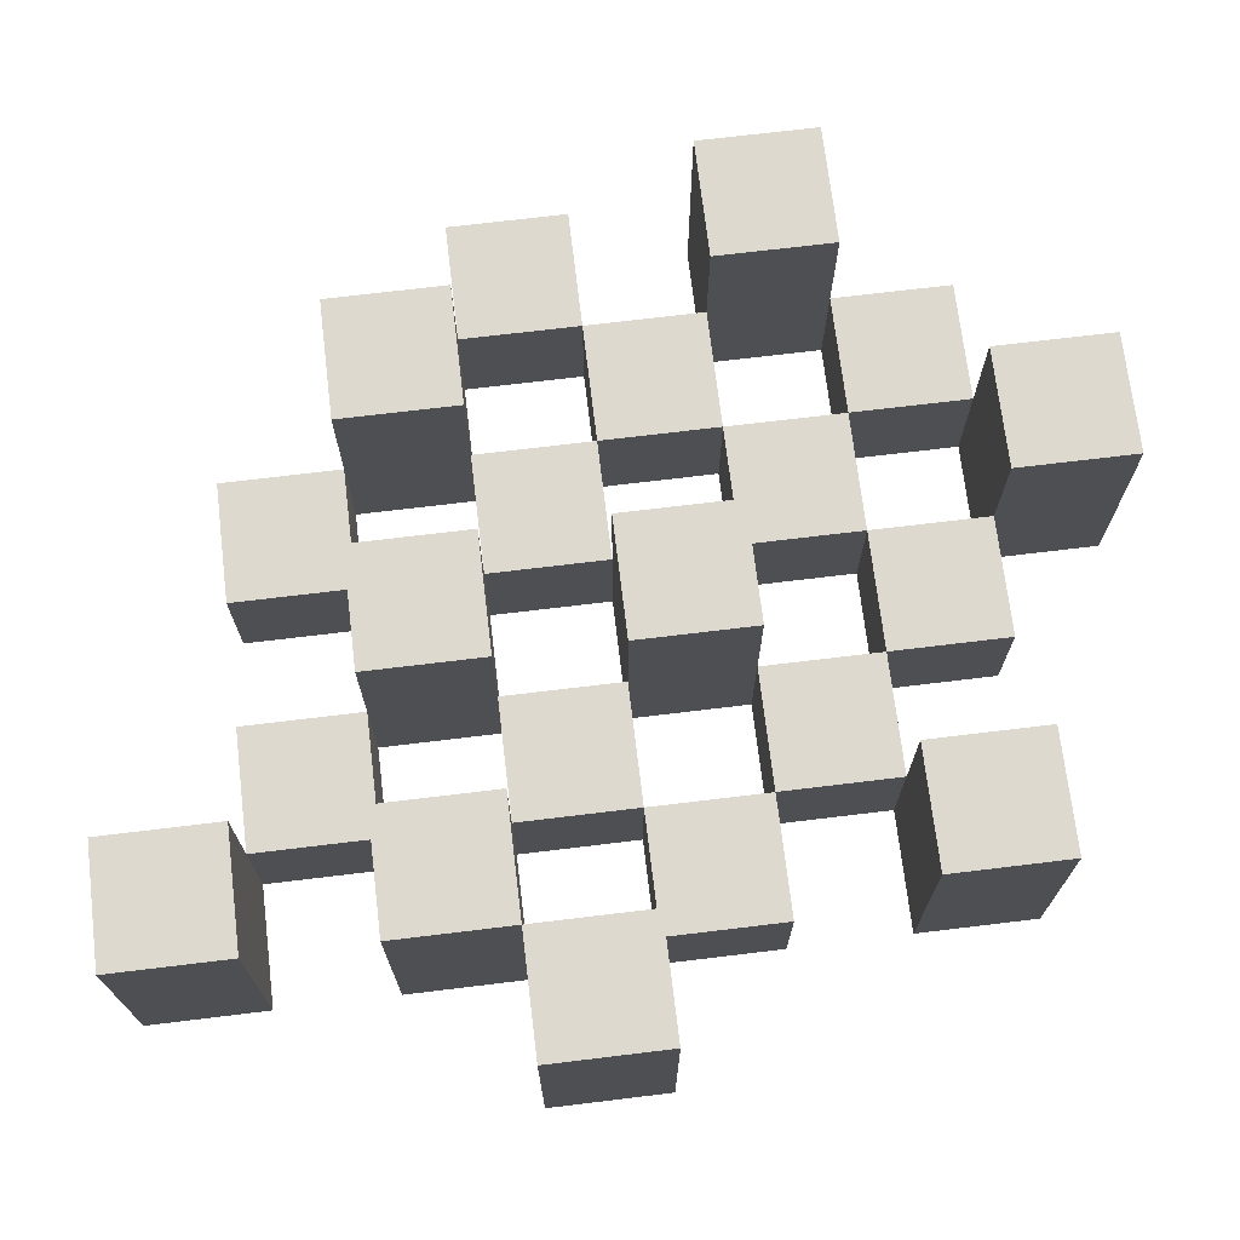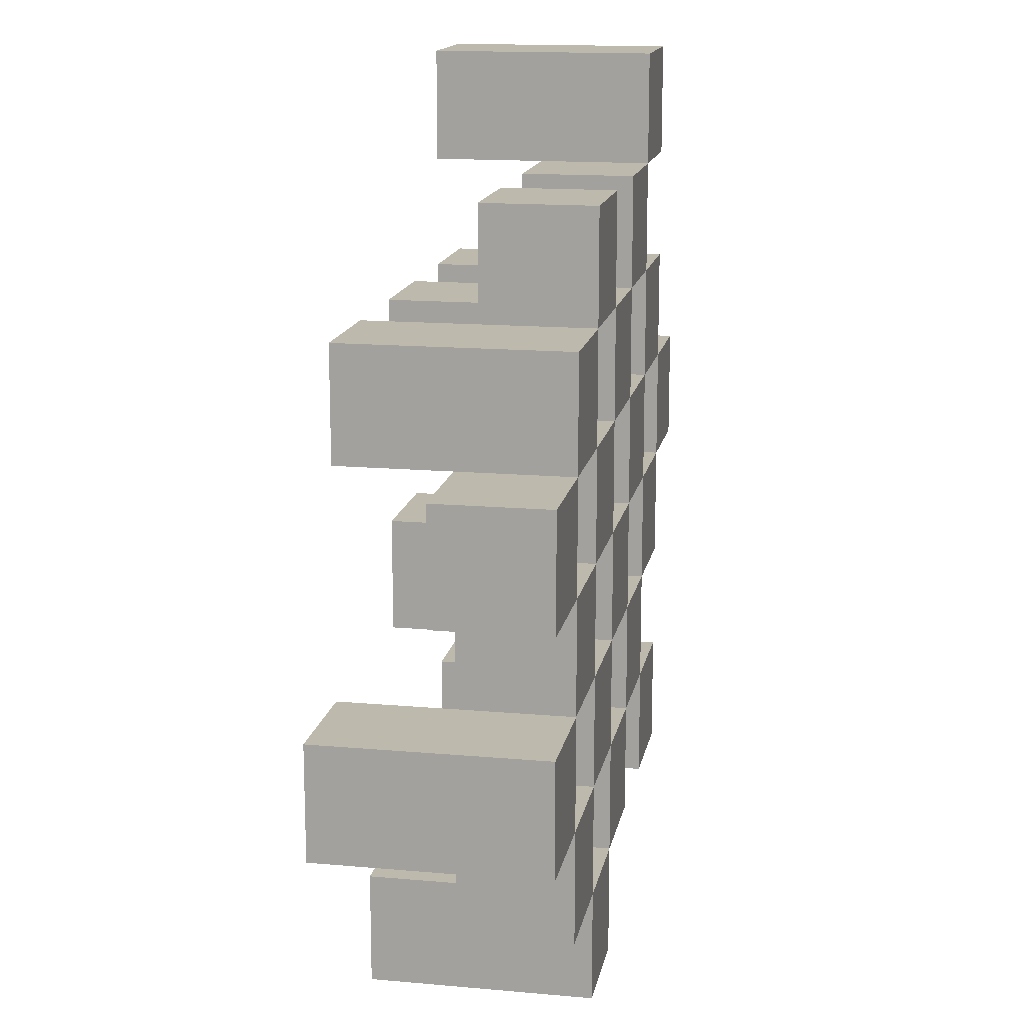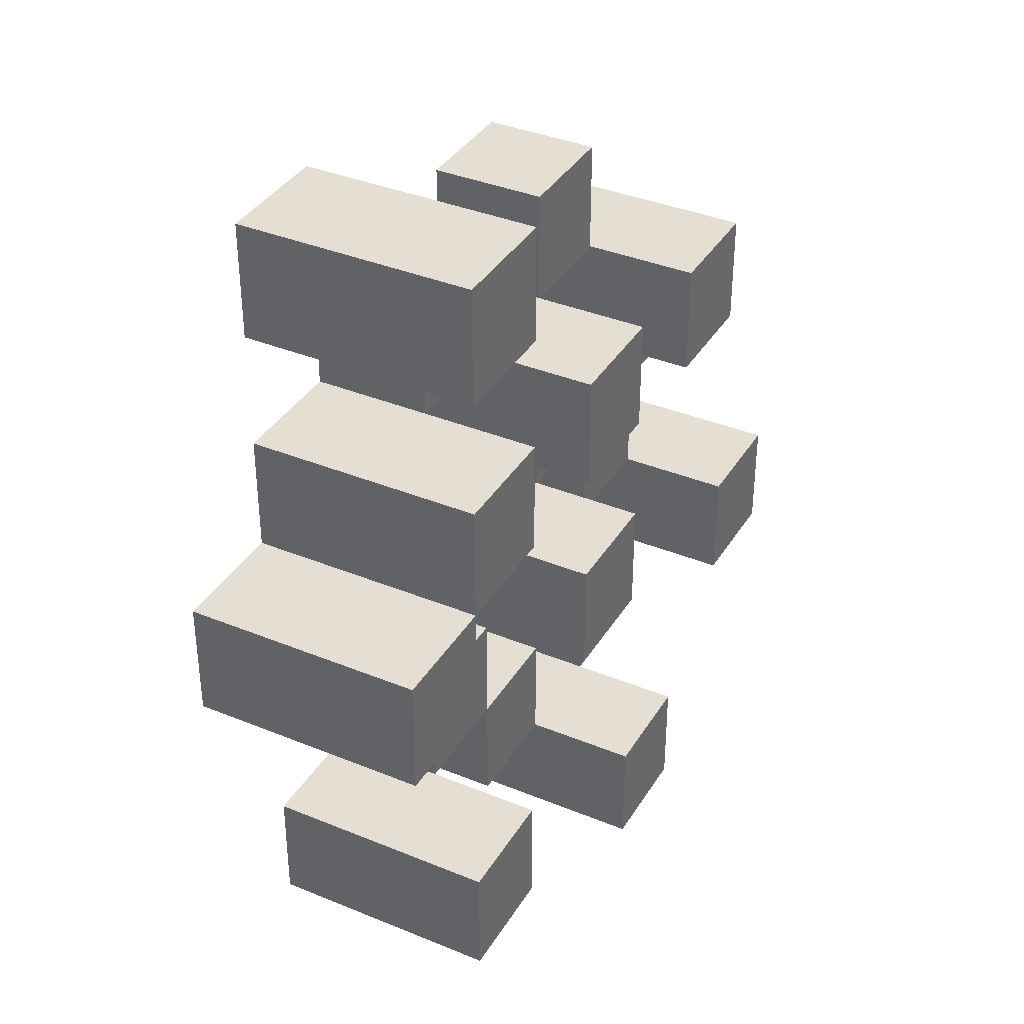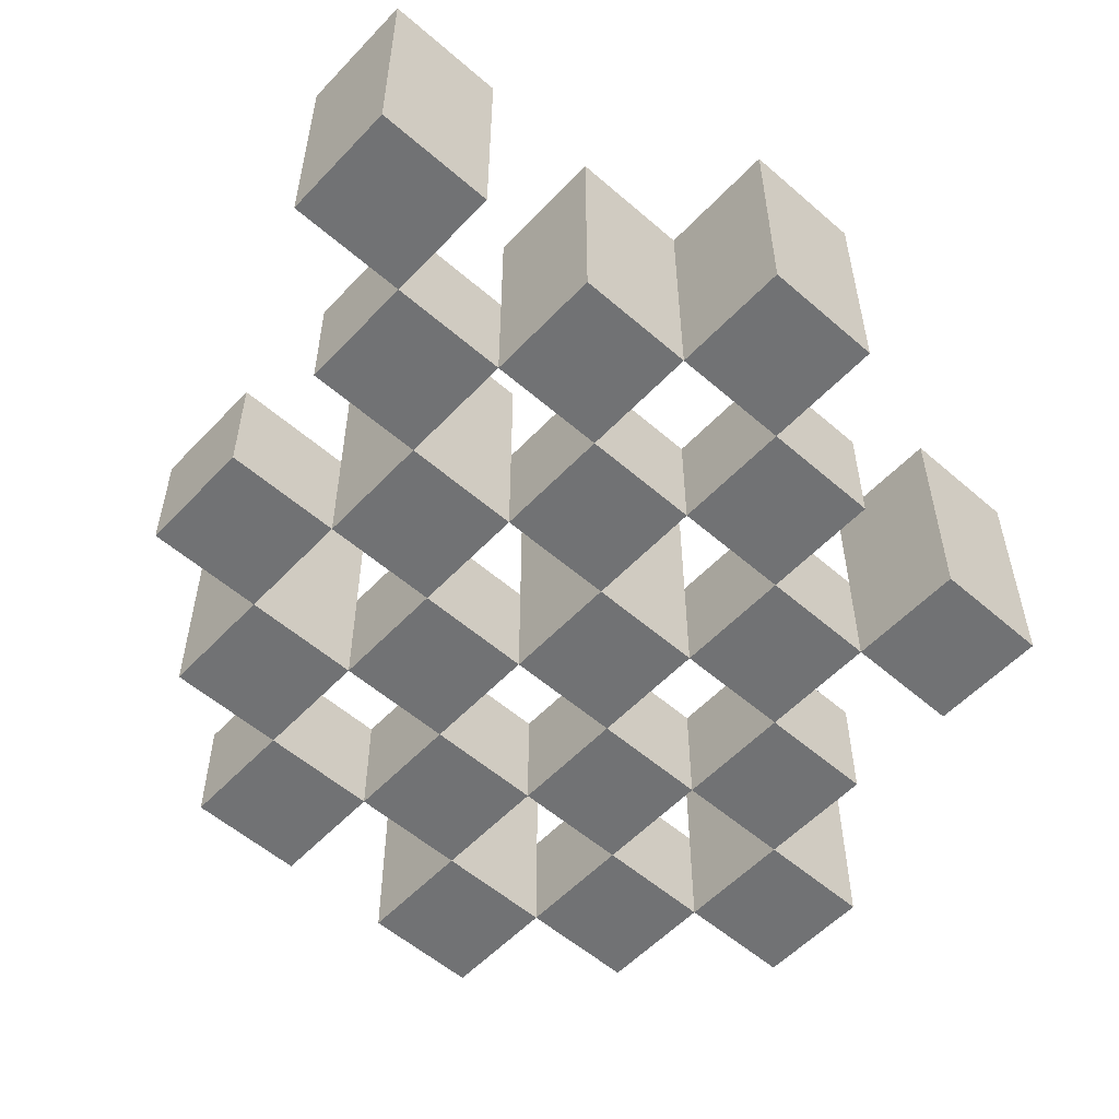
<metadata>
{"format":"obj","ext":"obj","renderer":"f3d","projection":"perspective","resolution":1024,"background":"white","views":[{"elev":71.4,"azim":83.1,"up":"+Y"},{"elev":15.2,"azim":-79.3,"up":"+Z"},{"elev":37.1,"azim":117.9,"up":"+Z"},{"elev":-55.6,"azim":47.6,"up":"+Y"}]}
</metadata>
<code>
o
v 10.6 0.9 13.5
v 10.7 0.9 13.5
v 10.6 1.1 13.5
v 10.7 1.1 13.5
v 10.5 0.9 13.6
v 10.6 0.9 13.6
v 10.7 0.9 13.6
v 10.8 0.9 13.6
v 10.9 0.9 13.6
v 11 0.9 13.6
v 10.5 1 13.6
v 10.6 1 13.6
v 10.7 1 13.6
v 10.8 1 13.6
v 10.9 1.1 13.6
v 11 1.1 13.6
v 10.4 0.9 13.7
v 10.5 0.9 13.7
v 10.6 0.9 13.7
v 10.7 0.9 13.7
v 10.8 0.9 13.7
v 10.9 0.9 13.7
v 10.5 1 13.7
v 10.6 1 13.7
v 10.7 1 13.7
v 10.8 1 13.7
v 10.9 1 13.7
v 10.4 1.1 13.7
v 10.5 1.1 13.7
v 10.5 0.9 13.8
v 10.6 0.9 13.8
v 10.7 0.9 13.8
v 10.8 0.9 13.8
v 10.9 0.9 13.8
v 11 0.9 13.8
v 10.5 1 13.8
v 10.6 1 13.8
v 10.7 1 13.8
v 10.8 1 13.8
v 10.9 1 13.8
v 11 1 13.8
v 10.7 1.1 13.8
v 10.8 1.1 13.8
v 10.4 0.9 13.9
v 10.5 0.9 13.9
v 10.6 0.9 13.9
v 10.7 0.9 13.9
v 10.8 0.9 13.9
v 10.9 0.9 13.9
v 11 0.9 13.9
v 11.1 0.9 13.9
v 10.4 1 13.9
v 10.5 1 13.9
v 10.6 1 13.9
v 10.7 1 13.9
v 10.8 1 13.9
v 10.9 1 13.9
v 11 1 13.9
v 11 1.1 13.9
v 11.1 1.1 13.9
v 10.5 0.9 14
v 10.6 0.9 14
v 10.7 0.9 14
v 10.8 0.9 14
v 10.9 0.9 14
v 11 0.9 14
v 10.5 1 14
v 10.6 1 14
v 10.7 1 14
v 10.8 1 14
v 10.9 1 14
v 10.5 1.1 14
v 10.6 1.1 14
v 10.7 1.1 14
v 10.8 1.1 14
v 10.9 1.1 14
v 11 1.1 14
v 10.6 0.9 14.1
v 10.7 0.9 14.1
v 10.8 0.9 14.1
v 10.9 0.9 14.1
v 10.6 1 14.1
v 10.7 1 14.1
v 10.8 1 14.1
v 10.9 1 14.1
v 10.9 0.9 14.2
v 11 0.9 14.2
v 10.9 1 14.2
v 10.9 1.1 14.2
v 11 1.1 14.2
v 10.6 0.9 13.6
v 10.7 0.9 13.6
v 10.6 1 13.6
v 10.7 1 13.6
v 10.6 1.1 13.6
v 10.7 1.1 13.6
v 10.5 0.9 13.7
v 10.6 0.9 13.7
v 10.7 0.9 13.7
v 10.8 0.9 13.7
v 10.9 0.9 13.7
v 11 0.9 13.7
v 10.5 1 13.7
v 10.6 1 13.7
v 10.7 1 13.7
v 10.8 1 13.7
v 10.9 1 13.7
v 10.9 1.1 13.7
v 11 1.1 13.7
v 10.4 0.9 13.8
v 10.5 0.9 13.8
v 10.6 0.9 13.8
v 10.7 0.9 13.8
v 10.8 0.9 13.8
v 10.9 0.9 13.8
v 10.5 1 13.8
v 10.6 1 13.8
v 10.7 1 13.8
v 10.8 1 13.8
v 10.9 1 13.8
v 10.4 1.1 13.8
v 10.5 1.1 13.8
v 10.5 0.9 13.9
v 10.6 0.9 13.9
v 10.7 0.9 13.9
v 10.8 0.9 13.9
v 10.9 0.9 13.9
v 11 0.9 13.9
v 10.5 1 13.9
v 10.6 1 13.9
v 10.7 1 13.9
v 10.8 1 13.9
v 10.9 1 13.9
v 11 1 13.9
v 10.7 1.1 13.9
v 10.8 1.1 13.9
v 10.4 0.9 14
v 10.5 0.9 14
v 10.6 0.9 14
v 10.7 0.9 14
v 10.8 0.9 14
v 10.9 0.9 14
v 11 0.9 14
v 11.1 0.9 14
v 10.4 1 14
v 10.5 1 14
v 10.6 1 14
v 10.7 1 14
v 10.8 1 14
v 10.9 1 14
v 11 1.1 14
v 11.1 1.1 14
v 10.5 0.9 14.1
v 10.6 0.9 14.1
v 10.7 0.9 14.1
v 10.8 0.9 14.1
v 10.9 0.9 14.1
v 11 0.9 14.1
v 10.6 1 14.1
v 10.7 1 14.1
v 10.8 1 14.1
v 10.9 1 14.1
v 10.5 1.1 14.1
v 10.6 1.1 14.1
v 10.7 1.1 14.1
v 10.8 1.1 14.1
v 10.9 1.1 14.1
v 11 1.1 14.1
v 10.6 0.9 14.2
v 10.7 0.9 14.2
v 10.8 0.9 14.2
v 10.9 0.9 14.2
v 10.6 1 14.2
v 10.7 1 14.2
v 10.8 1 14.2
v 10.9 1 14.2
v 10.9 0.9 14.3
v 11 0.9 14.3
v 10.9 1.1 14.3
v 11 1.1 14.3
v 10.4 0.9 13.7
v 10.4 1.1 13.7
v 10.4 0.9 13.8
v 10.4 1.1 13.8
v 10.4 0.9 13.9
v 10.4 1 13.9
v 10.4 0.9 14
v 10.4 1 14
v 10.5 0.9 13.6
v 10.5 1 13.6
v 10.5 0.9 13.7
v 10.5 1 13.7
v 10.5 0.9 13.8
v 10.5 1 13.8
v 10.5 0.9 13.9
v 10.5 1 13.9
v 10.5 0.9 14
v 10.5 1 14
v 10.5 1.1 14
v 10.5 0.9 14.1
v 10.5 1.1 14.1
v 10.6 0.9 13.5
v 10.6 1.1 13.5
v 10.6 0.9 13.6
v 10.6 1 13.6
v 10.6 1.1 13.6
v 10.6 0.9 13.7
v 10.6 1 13.7
v 10.6 0.9 13.8
v 10.6 1 13.8
v 10.6 0.9 13.9
v 10.6 1 13.9
v 10.6 0.9 14
v 10.6 1 14
v 10.6 0.9 14.1
v 10.6 1 14.1
v 10.6 0.9 14.2
v 10.6 1 14.2
v 10.7 0.9 13.6
v 10.7 1 13.6
v 10.7 0.9 13.7
v 10.7 1 13.7
v 10.7 0.9 13.8
v 10.7 1 13.8
v 10.7 1.1 13.8
v 10.7 0.9 13.9
v 10.7 1 13.9
v 10.7 1.1 13.9
v 10.7 0.9 14
v 10.7 1 14
v 10.7 1.1 14
v 10.7 0.9 14.1
v 10.7 1 14.1
v 10.7 1.1 14.1
v 10.8 0.9 13.7
v 10.8 1 13.7
v 10.8 0.9 13.8
v 10.8 1 13.8
v 10.8 0.9 13.9
v 10.8 1 13.9
v 10.8 0.9 14
v 10.8 1 14
v 10.8 0.9 14.1
v 10.8 1 14.1
v 10.8 0.9 14.2
v 10.8 1 14.2
v 10.9 0.9 13.6
v 10.9 1.1 13.6
v 10.9 0.9 13.7
v 10.9 1 13.7
v 10.9 1.1 13.7
v 10.9 0.9 13.8
v 10.9 1 13.8
v 10.9 0.9 13.9
v 10.9 1 13.9
v 10.9 0.9 14
v 10.9 1 14
v 10.9 1.1 14
v 10.9 0.9 14.1
v 10.9 1 14.1
v 10.9 1.1 14.1
v 10.9 0.9 14.2
v 10.9 1 14.2
v 10.9 1.1 14.2
v 10.9 0.9 14.3
v 10.9 1.1 14.3
v 11 0.9 13.9
v 11 1 13.9
v 11 1.1 13.9
v 11 0.9 14
v 11 1.1 14
v 10.5 0.9 13.7
v 10.5 1 13.7
v 10.5 1.1 13.7
v 10.5 0.9 13.8
v 10.5 1 13.8
v 10.5 1.1 13.8
v 10.5 0.9 13.9
v 10.5 1 13.9
v 10.5 0.9 14
v 10.5 1 14
v 10.6 0.9 13.6
v 10.6 1 13.6
v 10.6 0.9 13.7
v 10.6 1 13.7
v 10.6 0.9 13.8
v 10.6 1 13.8
v 10.6 0.9 13.9
v 10.6 1 13.9
v 10.6 0.9 14
v 10.6 1 14
v 10.6 1.1 14
v 10.6 0.9 14.1
v 10.6 1 14.1
v 10.6 1.1 14.1
v 10.7 0.9 13.5
v 10.7 1.1 13.5
v 10.7 0.9 13.6
v 10.7 1 13.6
v 10.7 1.1 13.6
v 10.7 0.9 13.7
v 10.7 1 13.7
v 10.7 0.9 13.8
v 10.7 1 13.8
v 10.7 0.9 13.9
v 10.7 1 13.9
v 10.7 0.9 14
v 10.7 1 14
v 10.7 0.9 14.1
v 10.7 1 14.1
v 10.7 0.9 14.2
v 10.7 1 14.2
v 10.8 0.9 13.6
v 10.8 1 13.6
v 10.8 0.9 13.7
v 10.8 1 13.7
v 10.8 0.9 13.8
v 10.8 1 13.8
v 10.8 1.1 13.8
v 10.8 0.9 13.9
v 10.8 1 13.9
v 10.8 1.1 13.9
v 10.8 0.9 14
v 10.8 1 14
v 10.8 1.1 14
v 10.8 0.9 14.1
v 10.8 1 14.1
v 10.8 1.1 14.1
v 10.9 0.9 13.7
v 10.9 1 13.7
v 10.9 0.9 13.8
v 10.9 1 13.8
v 10.9 0.9 13.9
v 10.9 1 13.9
v 10.9 0.9 14
v 10.9 1 14
v 10.9 0.9 14.1
v 10.9 1 14.1
v 10.9 0.9 14.2
v 10.9 1 14.2
v 11 0.9 13.6
v 11 1.1 13.6
v 11 0.9 13.7
v 11 1.1 13.7
v 11 0.9 13.8
v 11 1 13.8
v 11 0.9 13.9
v 11 1 13.9
v 11 0.9 14
v 11 1.1 14
v 11 0.9 14.1
v 11 1.1 14.1
v 11 0.9 14.2
v 11 1.1 14.2
v 11 0.9 14.3
v 11 1.1 14.3
v 11.1 0.9 13.9
v 11.1 1.1 13.9
v 11.1 0.9 14
v 11.1 1.1 14
v 10.4 0.9 13.7
v 10.4 0.9 13.8
v 10.4 0.9 13.9
v 10.4 0.9 14
v 10.5 0.9 13.6
v 10.5 0.9 13.7
v 10.5 0.9 13.8
v 10.5 0.9 13.9
v 10.5 0.9 14
v 10.5 0.9 14.1
v 10.6 0.9 13.5
v 10.6 0.9 13.6
v 10.6 0.9 13.7
v 10.6 0.9 13.8
v 10.6 0.9 13.9
v 10.6 0.9 14
v 10.6 0.9 14.1
v 10.6 0.9 14.2
v 10.7 0.9 13.5
v 10.7 0.9 13.6
v 10.7 0.9 13.7
v 10.7 0.9 13.8
v 10.7 0.9 13.9
v 10.7 0.9 14
v 10.7 0.9 14.1
v 10.7 0.9 14.2
v 10.8 0.9 13.6
v 10.8 0.9 13.7
v 10.8 0.9 13.8
v 10.8 0.9 13.9
v 10.8 0.9 14
v 10.8 0.9 14.1
v 10.8 0.9 14.2
v 10.9 0.9 13.6
v 10.9 0.9 13.7
v 10.9 0.9 13.8
v 10.9 0.9 13.9
v 10.9 0.9 14
v 10.9 0.9 14.1
v 10.9 0.9 14.2
v 10.9 0.9 14.3
v 11 0.9 13.6
v 11 0.9 13.7
v 11 0.9 13.8
v 11 0.9 13.9
v 11 0.9 14
v 11 0.9 14.1
v 11 0.9 14.2
v 11 0.9 14.3
v 11.1 0.9 13.9
v 11.1 0.9 14
v 10.4 1 13.9
v 10.4 1 14
v 10.5 1 13.6
v 10.5 1 13.7
v 10.5 1 13.8
v 10.5 1 13.9
v 10.5 1 14
v 10.6 1 13.6
v 10.6 1 13.7
v 10.6 1 13.8
v 10.6 1 13.9
v 10.6 1 14
v 10.6 1 14.1
v 10.6 1 14.2
v 10.7 1 13.6
v 10.7 1 13.7
v 10.7 1 13.8
v 10.7 1 13.9
v 10.7 1 14
v 10.7 1 14.1
v 10.7 1 14.2
v 10.8 1 13.6
v 10.8 1 13.7
v 10.8 1 13.8
v 10.8 1 13.9
v 10.8 1 14
v 10.8 1 14.1
v 10.8 1 14.2
v 10.9 1 13.7
v 10.9 1 13.8
v 10.9 1 13.9
v 10.9 1 14
v 10.9 1 14.1
v 10.9 1 14.2
v 11 1 13.8
v 11 1 13.9
v 10.4 1.1 13.7
v 10.4 1.1 13.8
v 10.5 1.1 13.7
v 10.5 1.1 13.8
v 10.5 1.1 14
v 10.5 1.1 14.1
v 10.6 1.1 13.5
v 10.6 1.1 13.6
v 10.6 1.1 14
v 10.6 1.1 14.1
v 10.7 1.1 13.5
v 10.7 1.1 13.6
v 10.7 1.1 13.8
v 10.7 1.1 13.9
v 10.7 1.1 14
v 10.7 1.1 14.1
v 10.8 1.1 13.8
v 10.8 1.1 13.9
v 10.8 1.1 14
v 10.8 1.1 14.1
v 10.9 1.1 13.6
v 10.9 1.1 13.7
v 10.9 1.1 14
v 10.9 1.1 14.1
v 10.9 1.1 14.2
v 10.9 1.1 14.3
v 11 1.1 13.6
v 11 1.1 13.7
v 11 1.1 13.9
v 11 1.1 14
v 11 1.1 14.1
v 11 1.1 14.2
v 11 1.1 14.3
v 11.1 1.1 13.9
v 11.1 1.1 14
f 3 2 1
f 4 2 3
f 11 6 5
f 12 6 11
f 13 8 7
f 14 8 13
f 15 10 9
f 16 10 15
f 23 18 17
f 24 20 19
f 25 20 24
f 26 22 21
f 27 22 26
f 28 23 17
f 29 23 28
f 36 31 30
f 37 31 36
f 38 33 32
f 39 33 38
f 40 35 34
f 41 35 40
f 42 39 38
f 43 39 42
f 52 45 44
f 53 45 52
f 54 47 46
f 55 47 54
f 56 49 48
f 57 49 56
f 58 51 50
f 59 51 58
f 60 51 59
f 67 62 61
f 68 62 67
f 69 64 63
f 70 64 69
f 71 66 65
f 72 68 67
f 73 68 72
f 74 70 69
f 75 70 74
f 76 66 71
f 77 66 76
f 82 79 78
f 83 79 82
f 84 81 80
f 85 81 84
f 88 87 86
f 89 87 88
f 90 87 89
f 91 92 93
f 93 92 94
f 93 94 95
f 95 94 96
f 97 98 103
f 103 98 104
f 99 100 105
f 105 100 106
f 101 102 107
f 107 102 108
f 108 102 109
f 110 111 116
f 112 113 117
f 117 113 118
f 114 115 119
f 119 115 120
f 110 116 121
f 121 116 122
f 123 124 129
f 129 124 130
f 125 126 131
f 131 126 132
f 127 128 133
f 133 128 134
f 131 132 135
f 135 132 136
f 137 138 145
f 145 138 146
f 139 140 147
f 147 140 148
f 141 142 149
f 149 142 150
f 143 144 151
f 151 144 152
f 153 154 159
f 155 156 160
f 160 156 161
f 157 158 162
f 153 159 163
f 163 159 164
f 160 161 165
f 165 161 166
f 162 158 167
f 167 158 168
f 169 170 173
f 173 170 174
f 171 172 175
f 175 172 176
f 177 178 179
f 179 178 180
f 183 182 181
f 184 182 183
f 187 186 185
f 188 186 187
f 191 190 189
f 192 190 191
f 195 194 193
f 196 194 195
f 200 198 197
f 200 199 198
f 201 199 200
f 204 203 202
f 205 203 204
f 206 203 205
f 209 208 207
f 210 208 209
f 213 212 211
f 214 212 213
f 217 216 215
f 218 216 217
f 221 220 219
f 222 220 221
f 226 224 223
f 226 225 224
f 227 225 226
f 228 225 227
f 232 230 229
f 232 231 230
f 233 231 232
f 234 231 233
f 237 236 235
f 238 236 237
f 241 240 239
f 242 240 241
f 245 244 243
f 246 244 245
f 249 248 247
f 250 248 249
f 251 248 250
f 254 253 252
f 255 253 254
f 259 257 256
f 259 258 257
f 260 258 259
f 261 258 260
f 265 263 262
f 265 264 263
f 266 264 265
f 270 268 267
f 270 269 268
f 271 269 270
f 272 273 275
f 273 274 275
f 275 274 276
f 276 274 277
f 278 279 280
f 280 279 281
f 282 283 284
f 284 283 285
f 286 287 288
f 288 287 289
f 290 291 293
f 291 292 293
f 293 292 294
f 294 292 295
f 296 297 298
f 298 297 299
f 299 297 300
f 301 302 303
f 303 302 304
f 305 306 307
f 307 306 308
f 309 310 311
f 311 310 312
f 313 314 315
f 315 314 316
f 317 318 320
f 318 319 320
f 320 319 321
f 321 319 322
f 323 324 326
f 324 325 326
f 326 325 327
f 327 325 328
f 329 330 331
f 331 330 332
f 333 334 335
f 335 334 336
f 337 338 339
f 339 338 340
f 341 342 343
f 343 342 344
f 345 346 347
f 347 346 348
f 349 350 351
f 351 350 352
f 353 354 355
f 355 354 356
f 357 358 359
f 359 358 360
f 366 362 361
f 367 362 366
f 368 364 363
f 369 364 368
f 372 366 365
f 373 366 372
f 374 368 367
f 375 368 374
f 376 370 369
f 377 370 376
f 379 372 371
f 380 372 379
f 381 374 373
f 382 374 381
f 383 376 375
f 384 376 383
f 385 378 377
f 386 378 385
f 387 381 380
f 388 381 387
f 389 383 382
f 390 383 389
f 391 385 384
f 392 385 391
f 395 389 388
f 396 389 395
f 397 391 390
f 398 391 397
f 399 393 392
f 400 393 399
f 402 395 394
f 403 395 402
f 404 397 396
f 405 397 404
f 406 399 398
f 407 399 406
f 408 401 400
f 409 401 408
f 410 406 405
f 411 406 410
f 412 413 417
f 417 413 418
f 414 415 419
f 419 415 420
f 416 417 421
f 421 417 422
f 420 421 427
f 427 421 428
f 422 423 429
f 429 423 430
f 424 425 431
f 431 425 432
f 426 427 433
f 433 427 434
f 434 435 440
f 440 435 441
f 436 437 442
f 442 437 443
f 438 439 444
f 444 439 445
f 441 442 446
f 446 442 447
f 448 449 450
f 450 449 451
f 452 453 456
f 456 453 457
f 454 455 458
f 458 455 459
f 460 461 464
f 464 461 465
f 462 463 466
f 466 463 467
f 468 469 474
f 474 469 475
f 470 471 477
f 477 471 478
f 472 473 479
f 479 473 480
f 476 477 481
f 481 477 482

</code>
